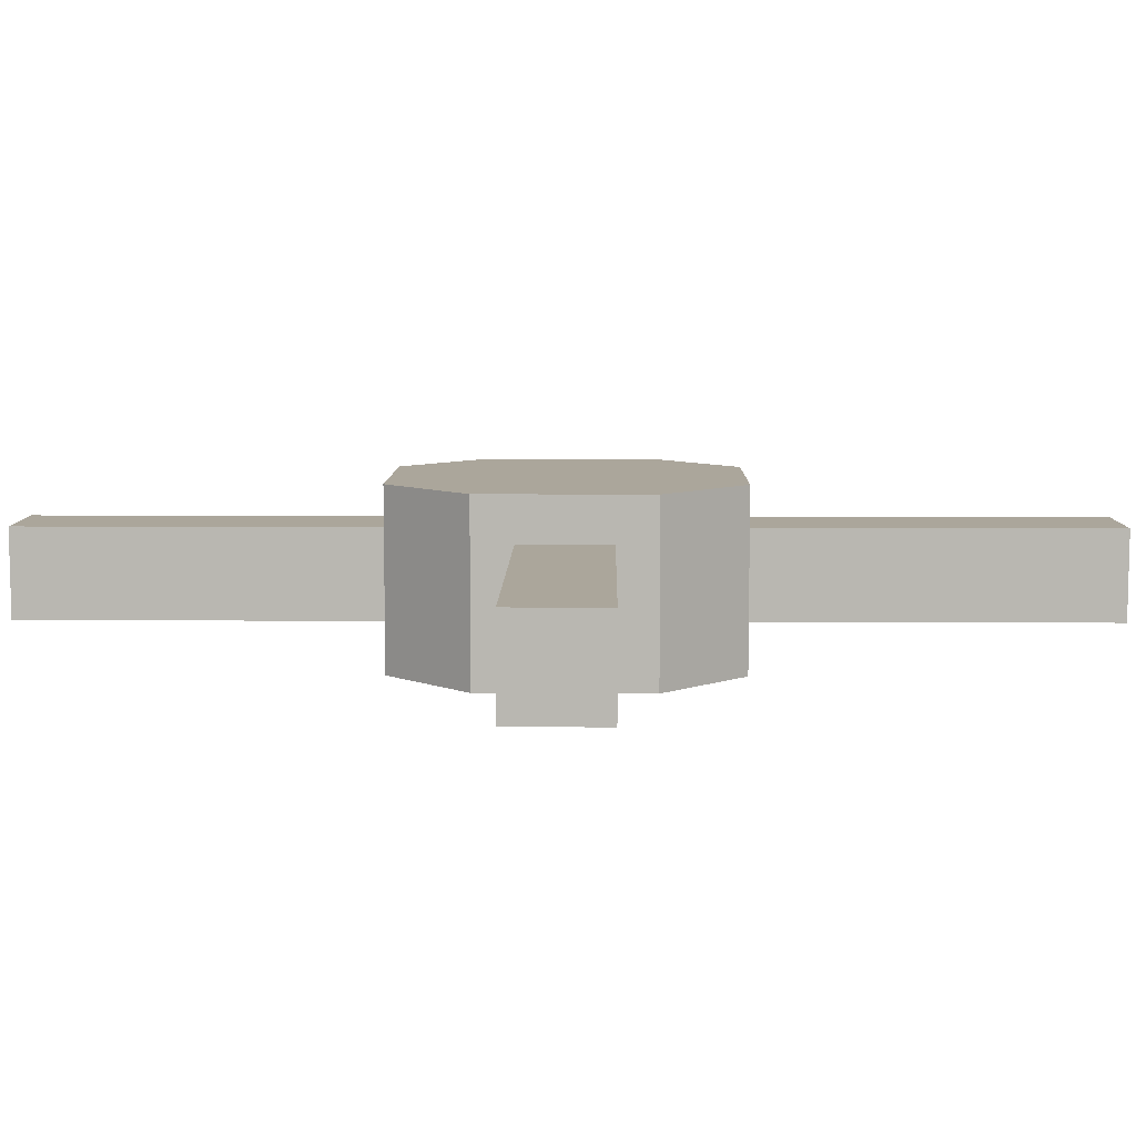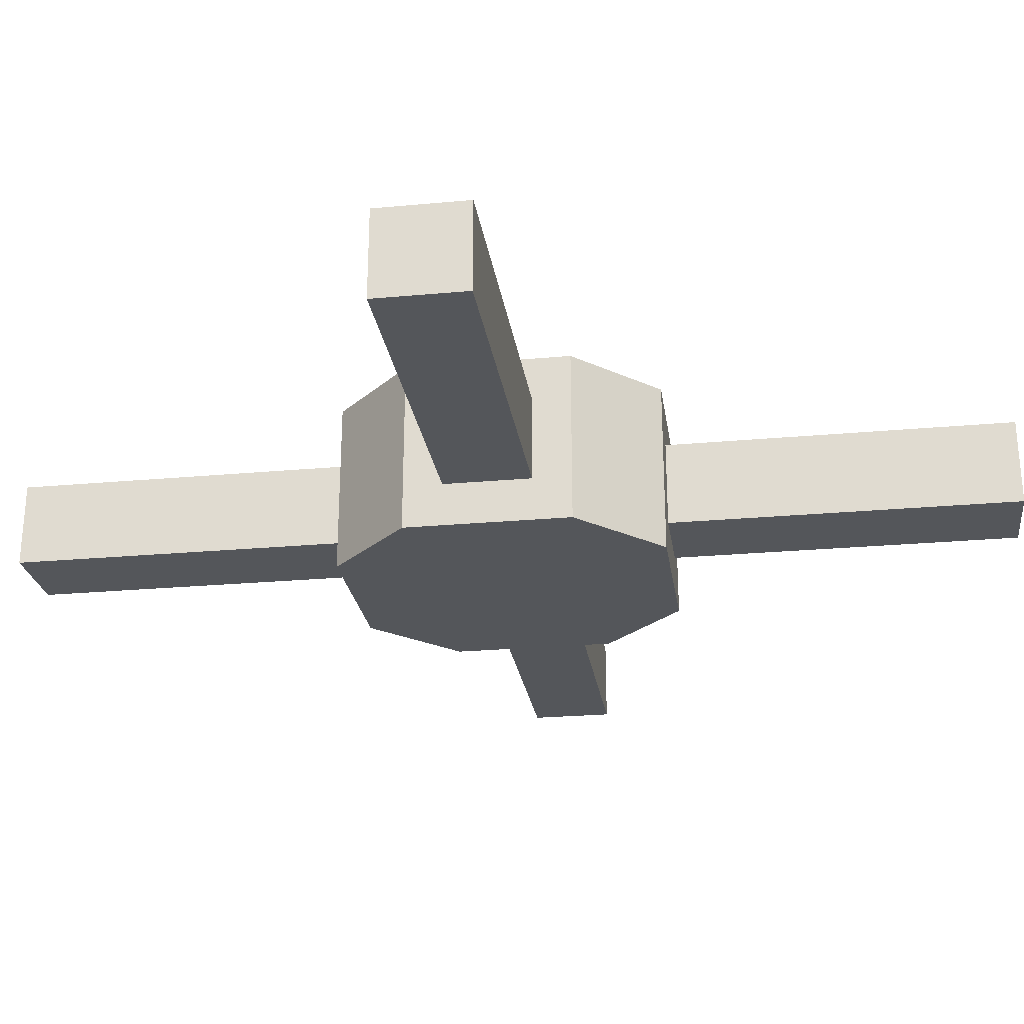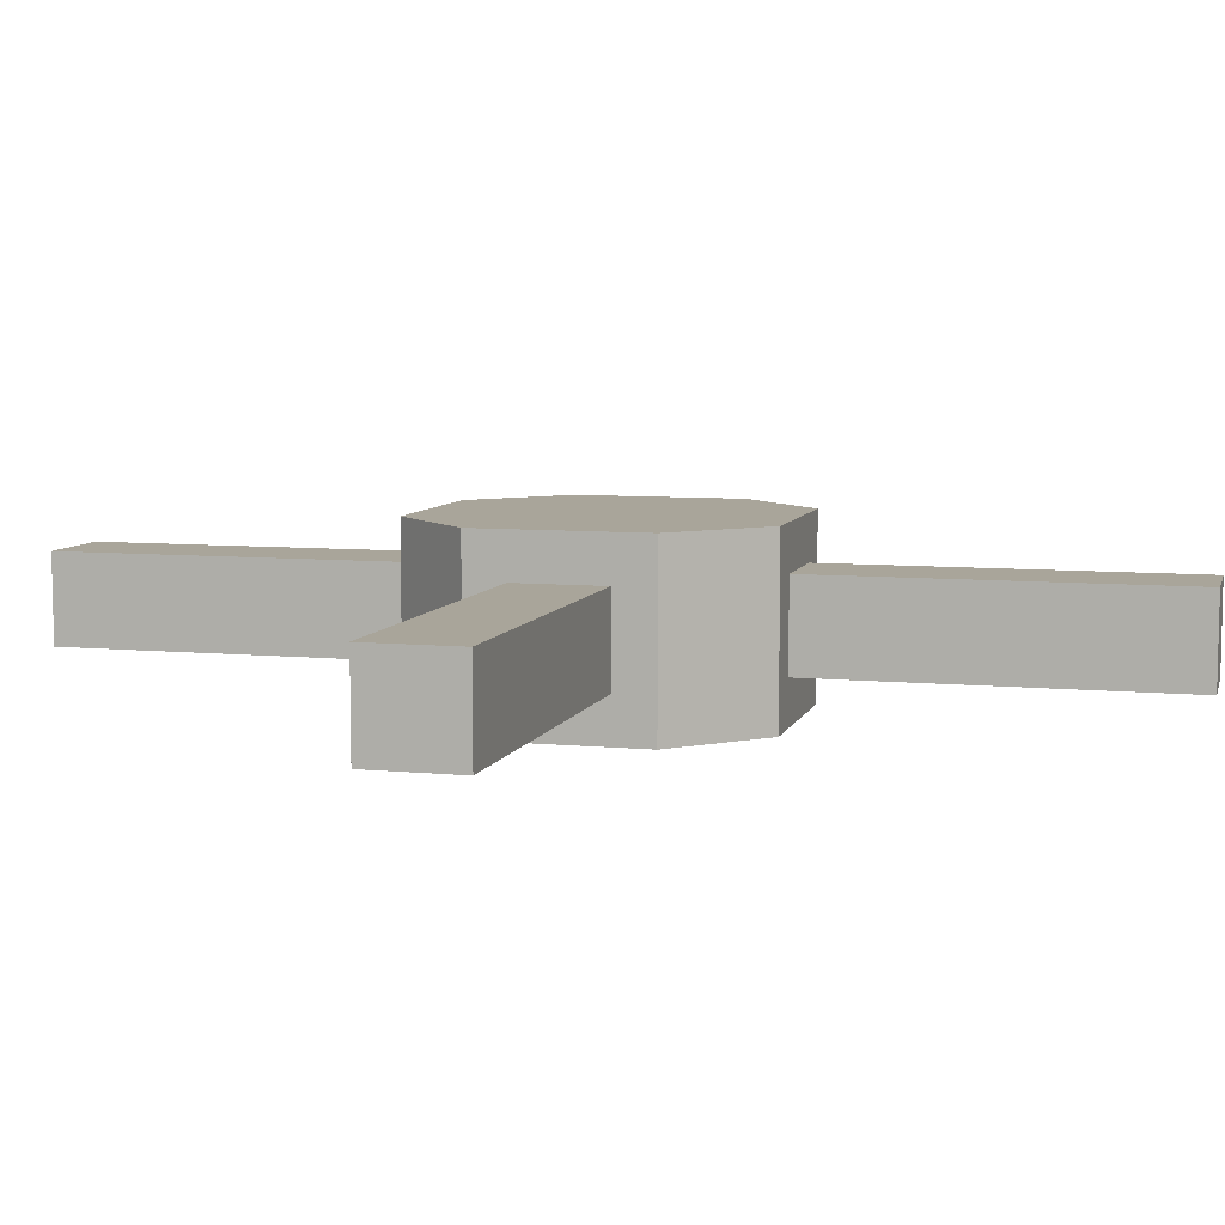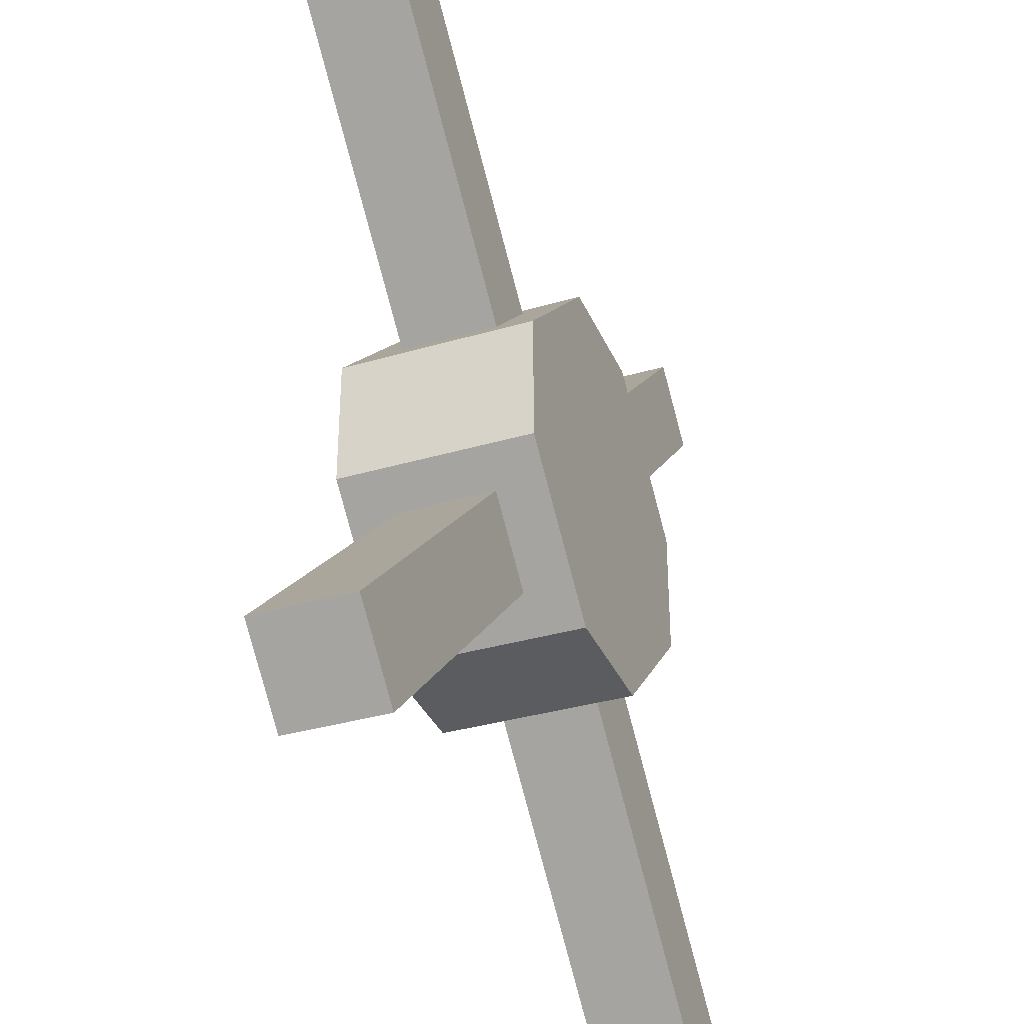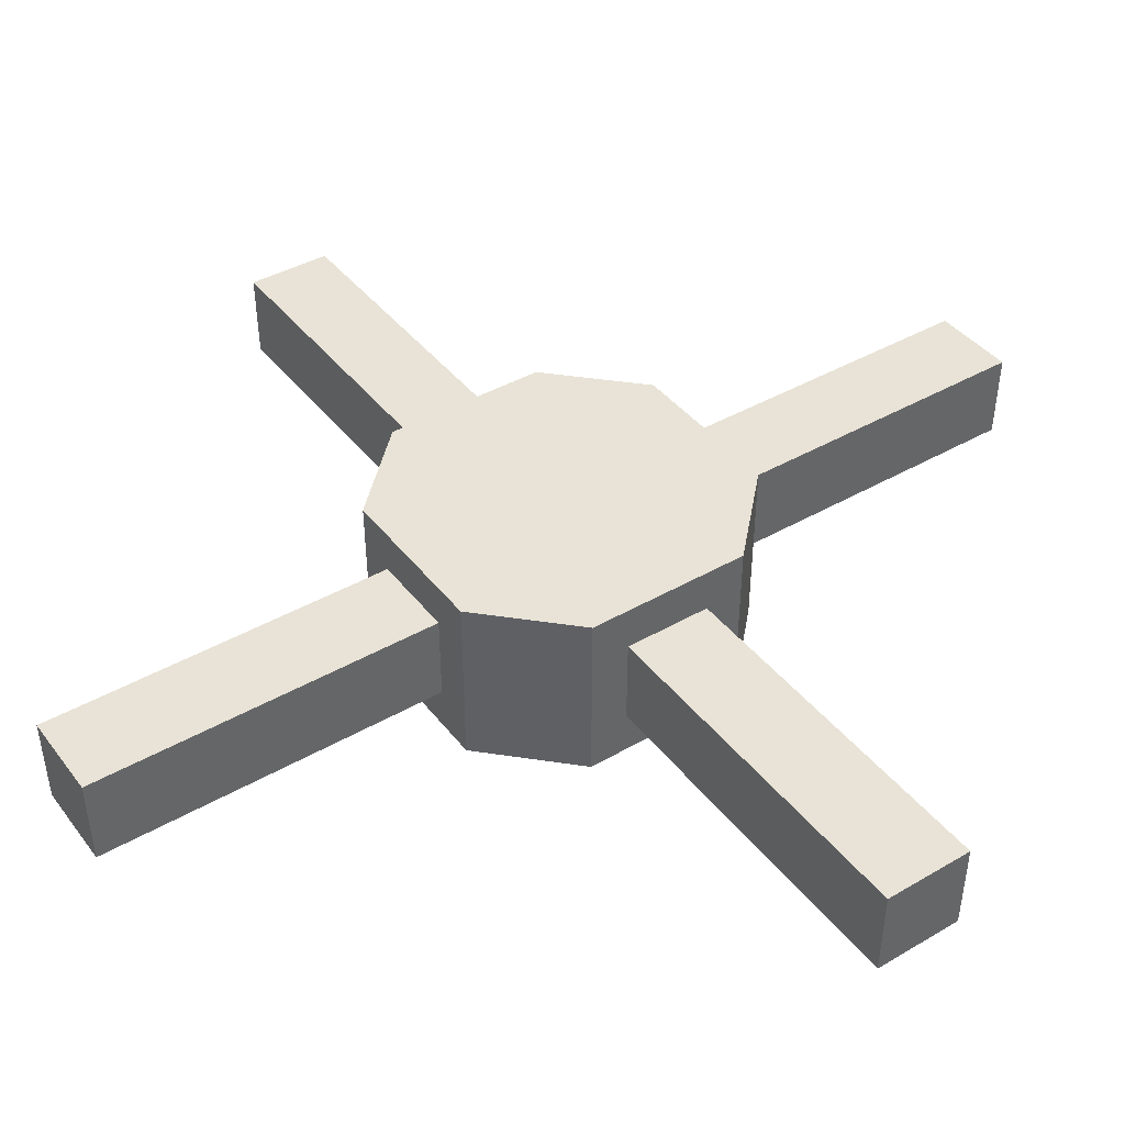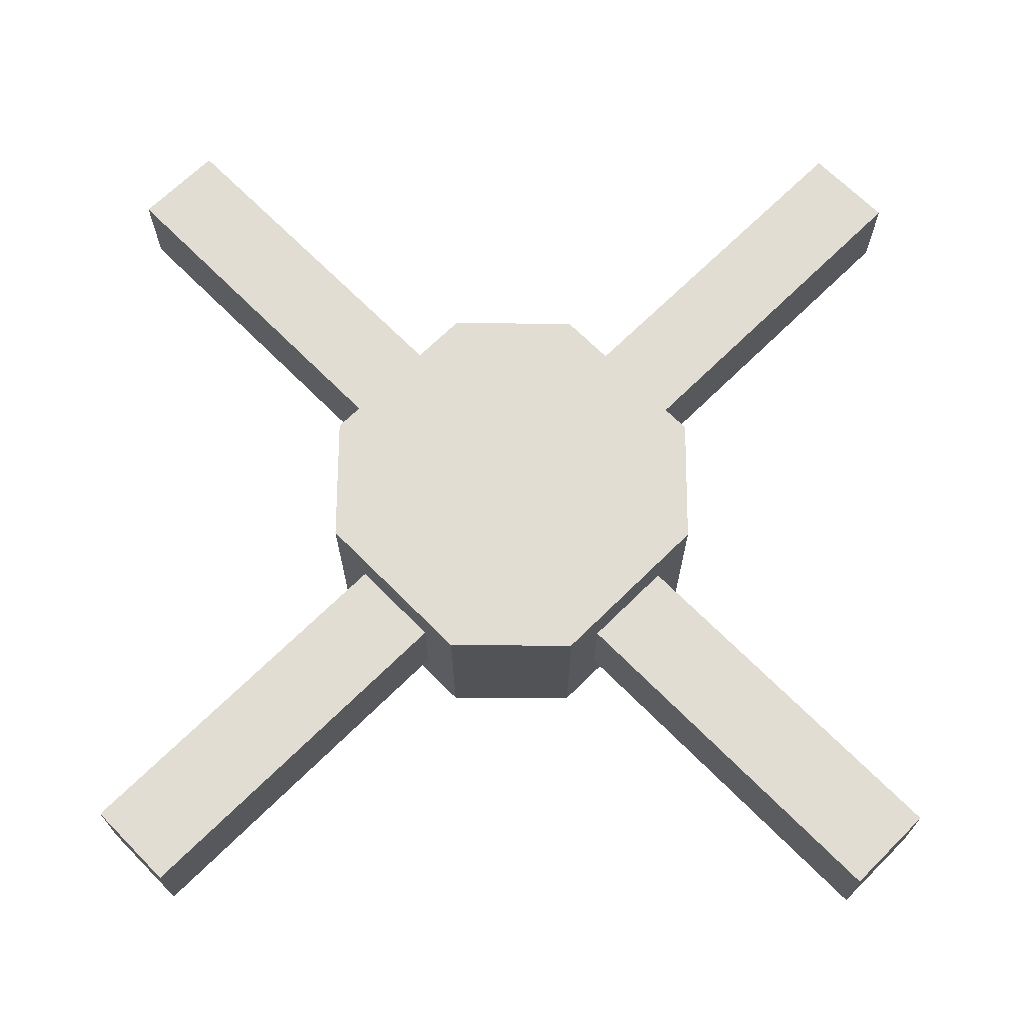
<metadata>
{"format":"obj","ext":"obj","renderer":"f3d","projection":"perspective","resolution":1024,"background":"white","views":[{"elev":8.0,"azim":-44.1,"up":"+Y"},{"elev":-25.1,"azim":53.4,"up":"+Y"},{"elev":7.5,"azim":-29.7,"up":"+Y"},{"elev":-34.9,"azim":-68.6,"up":"+Z"},{"elev":41.8,"azim":-79.7,"up":"+Y"},{"elev":68.1,"azim":90.3,"up":"+Y"}]}
</metadata>
<code>
o Cube.002
v 0.4217 0.125 0.2449
v 0.2449 0.125 0.4217
v 0.4217 0.375 0.2449
v 0.2449 0.375 0.4217
v 0.9521 0.375 1.129
v 1.129 0.375 0.9521
v 0.9521 0.125 1.129
v 1.129 0.125 0.9521
v -0.2449 0.125 0.4217
v -0.4217 0.125 0.2449
v -0.2449 0.375 0.4217
v -0.4217 0.375 0.2449
v -1.129 0.375 0.9521
v -0.9521 0.375 1.129
v -1.129 0.125 0.9521
v -0.9521 0.125 1.129
v -0.4217 0.125 -0.2449
v -0.2449 0.125 -0.4217
v -0.4217 0.375 -0.2449
v -0.2449 0.375 -0.4217
v -0.9521 0.375 -1.129
v -1.129 0.375 -0.9521
v -0.9521 0.125 -1.129
v -1.129 0.125 -0.9521
v 0.2449 0.125 -0.4217
v 0.4217 0.125 -0.2449
v 0.2449 0.375 -0.4217
v 0.4217 0.375 -0.2449
v 1.129 0.375 -0.9521
v 0.9521 0.375 -1.129
v 1.129 0.125 -0.9521
v 0.9521 0.125 -1.129
f 4 5 6 3
f 2 7 5 4
f 12 13 14 11
f 3 6 8 1
f 1 8 7 2
f 8 6 5 7
f 10 15 13 12
f 11 14 16 9
f 9 16 15 10
f 16 14 13 15
f 20 21 22 19
f 18 23 21 20
f 19 22 24 17
f 17 24 23 18
f 24 22 21 23
f 28 29 30 27
f 26 31 29 28
f 27 30 32 25
f 25 32 31 26
f 32 30 29 31
o Cube
v 0.5 0 0.1667
v 0.5 0 -0.1667
v -0.5 0 -0.1667
v -0.5 0 0.1667
v 0.1667 0 -0.5
v -0.1667 0 -0.5
v -0.1667 0 0.5
v 0.1667 0 0.5
v 0.5 0.5 0.1667
v 0.5 0.5 -0.1667
v -0.5 0.5 -0.1667
v -0.5 0.5 0.1667
v -0.1667 0.5 -0.5
v 0.1667 0.5 -0.5
v -0.1667 0.5 0.5
v 0.1667 0.5 0.5
f 33 40 39 36 35 38 37 34
f 41 42 46 45 43 44 47 48
f 39 47 44 36
f 37 46 42 34
f 38 45 46 37
f 36 44 43 35
f 33 41 48 40
f 40 48 47 39
f 35 43 45 38
f 34 42 41 33

</code>
